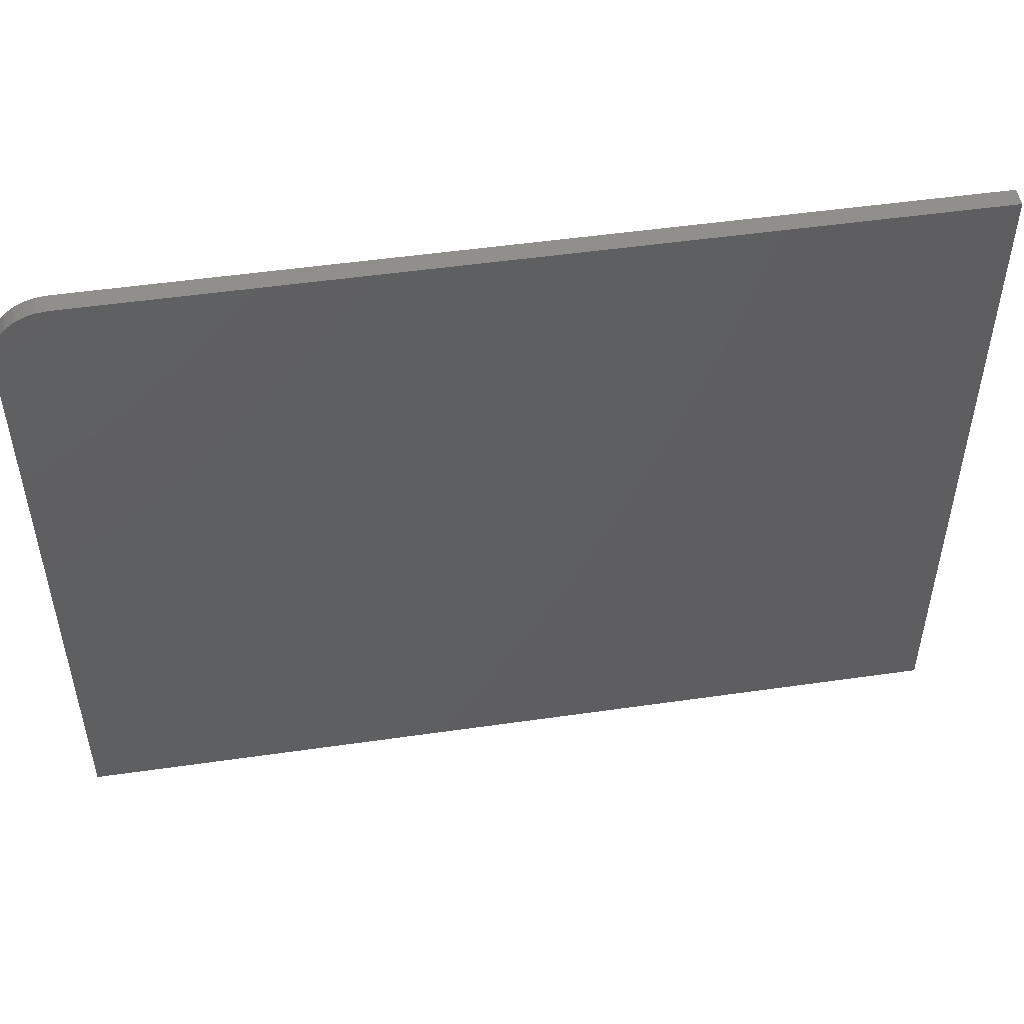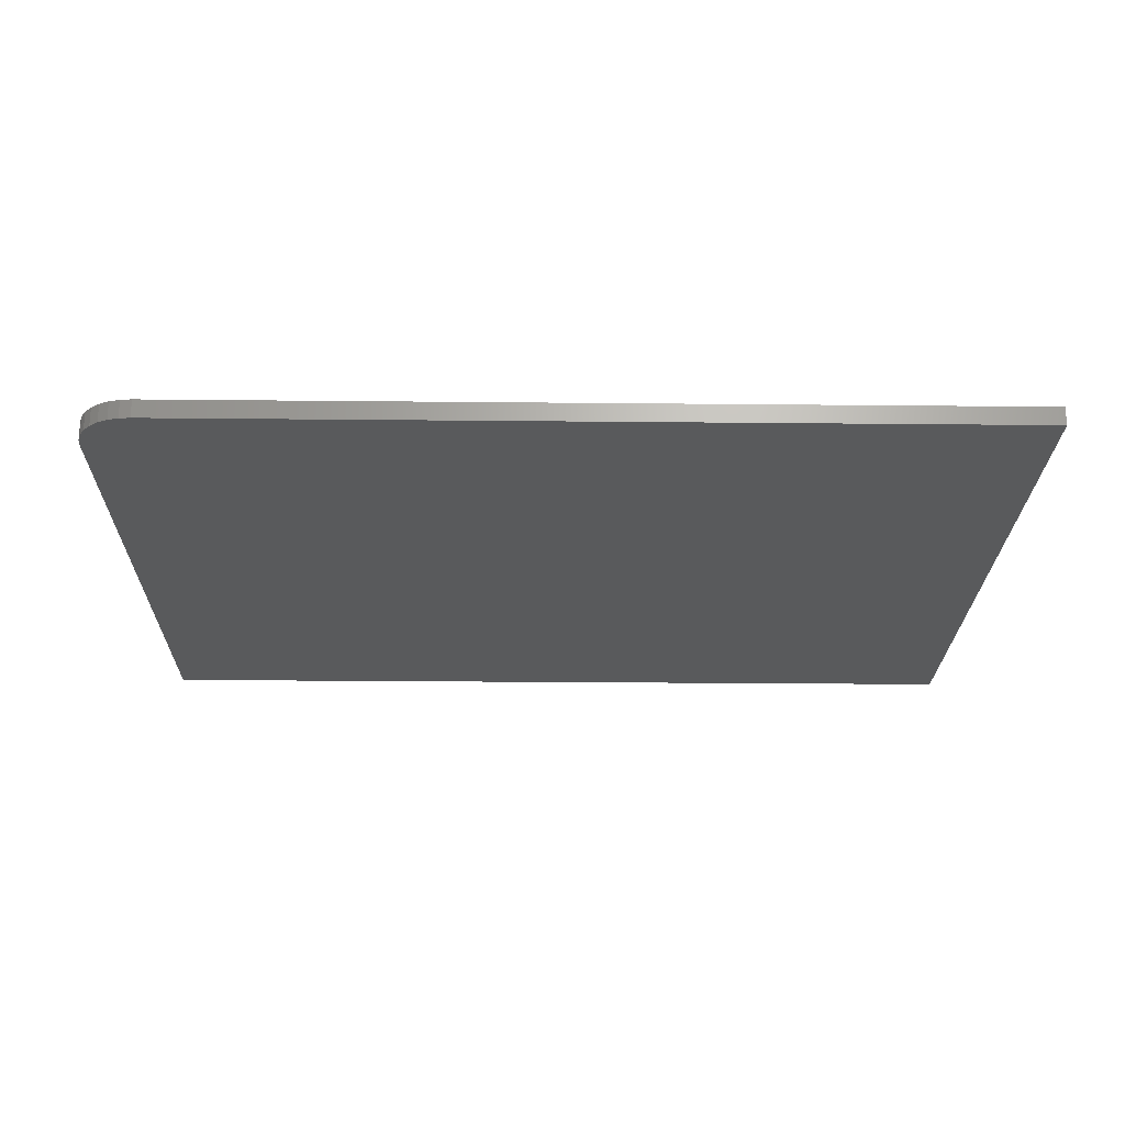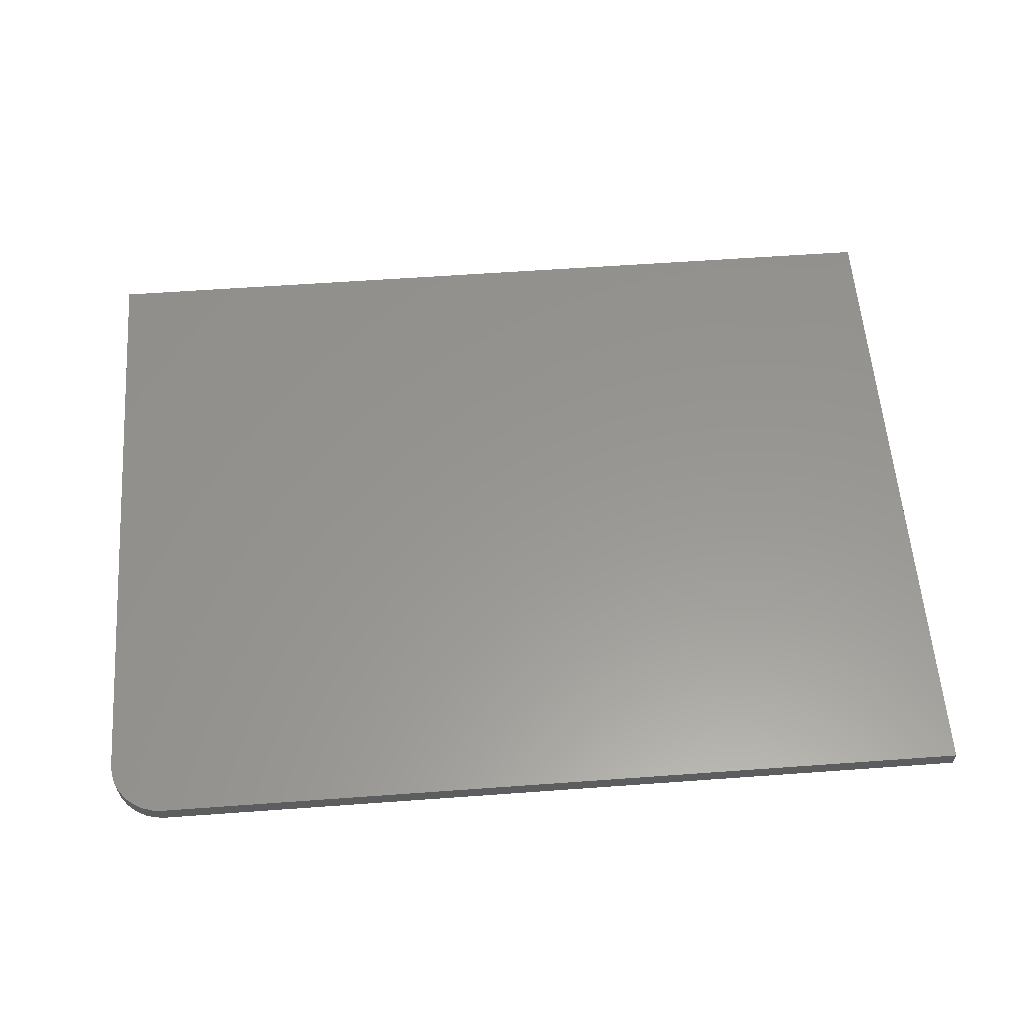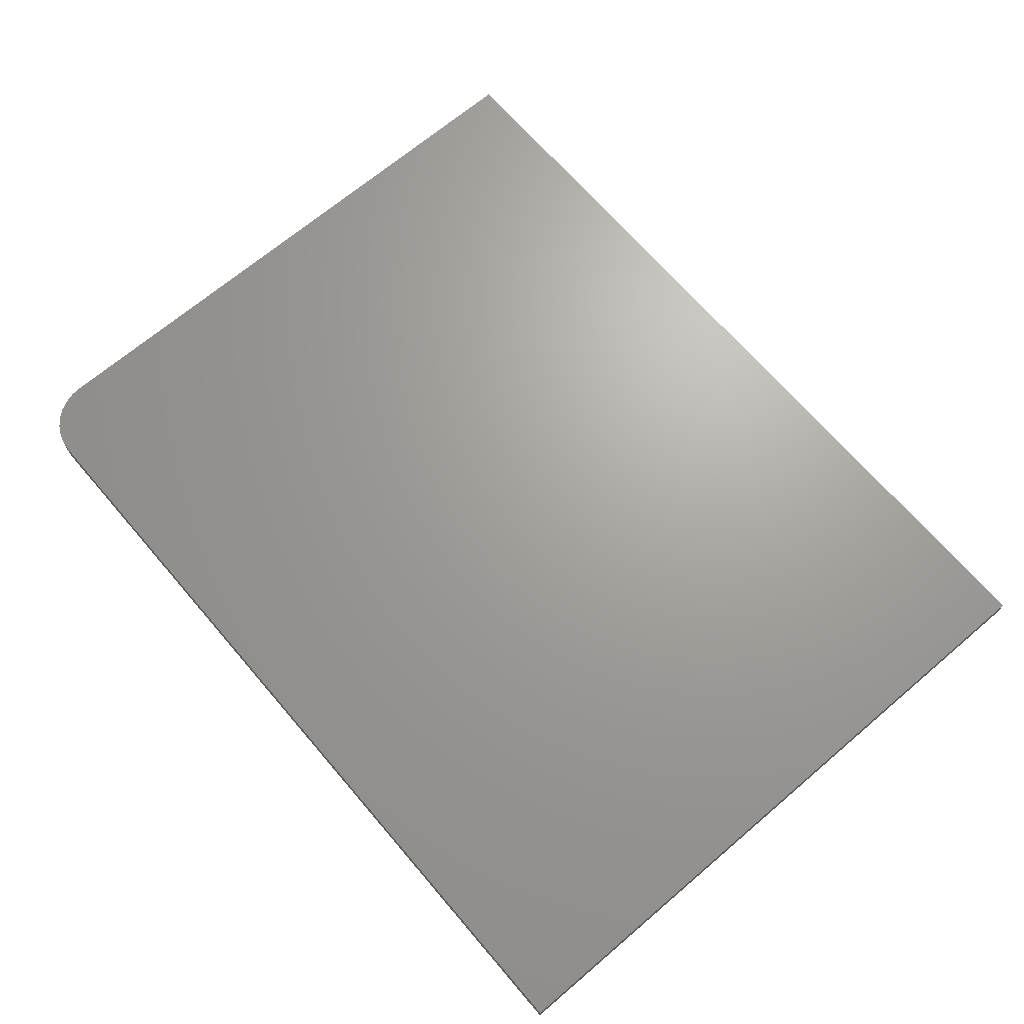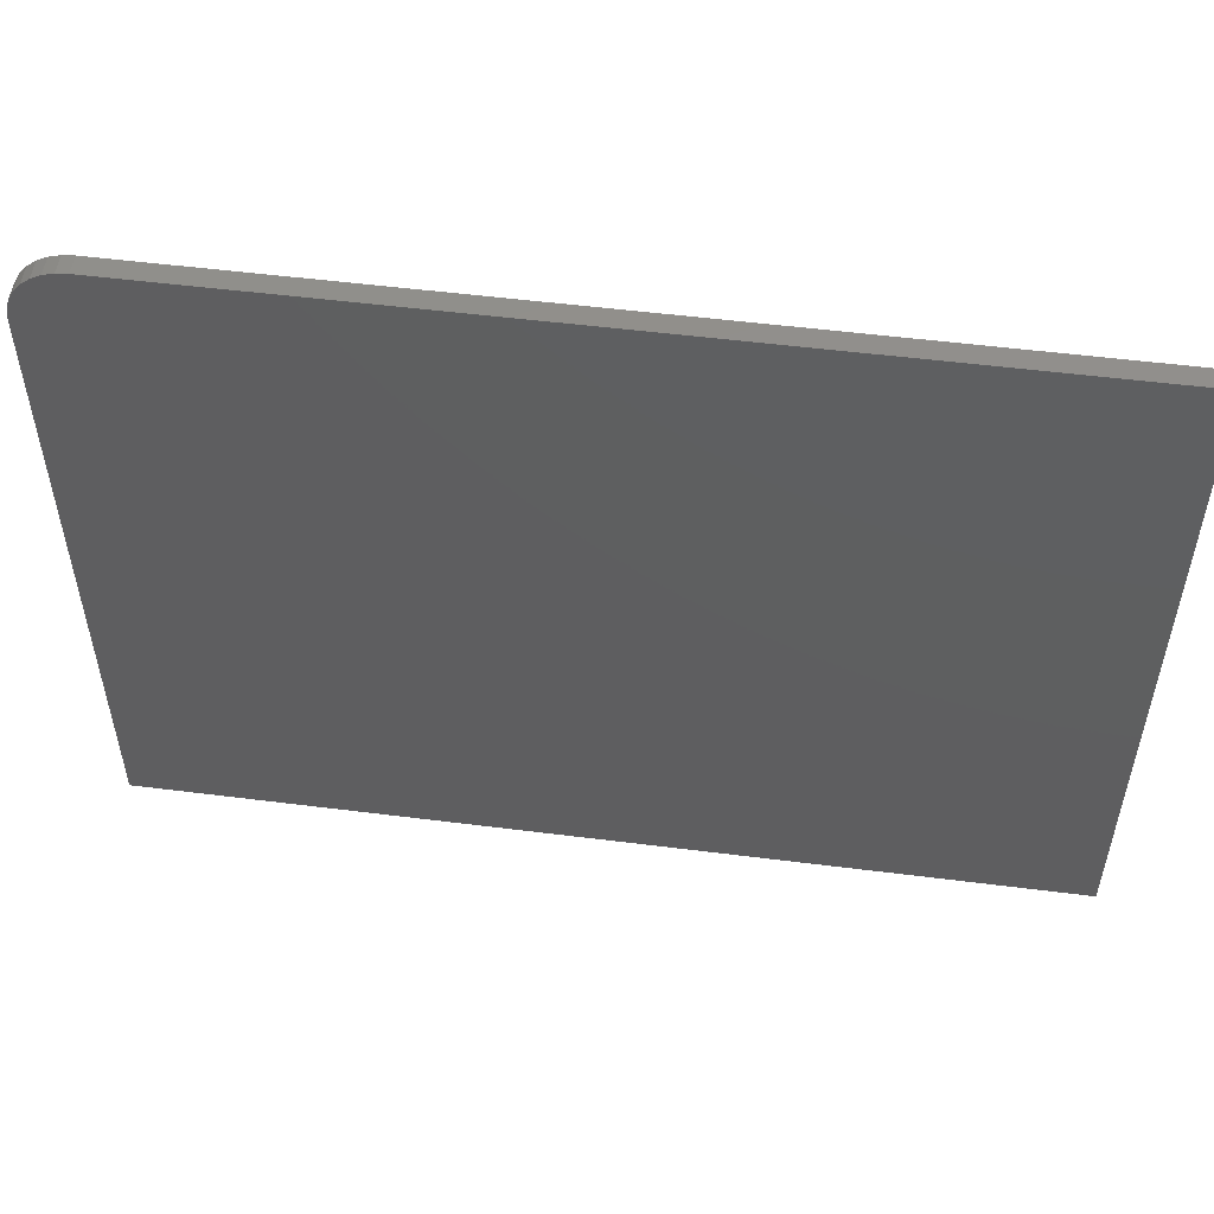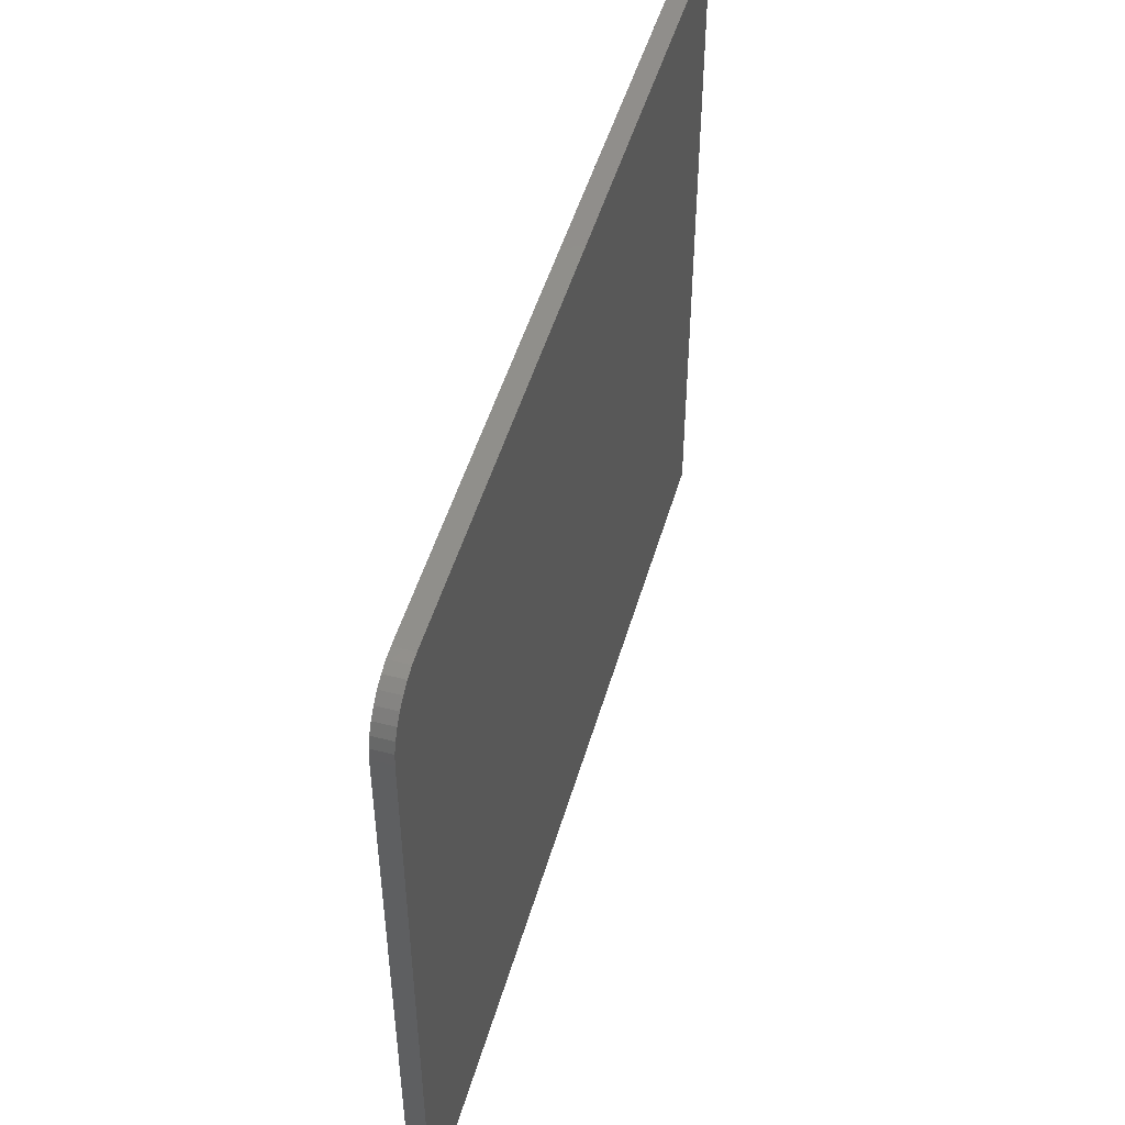
<metadata>
{"format":"stl","ext":"stl","renderer":"f3d","projection":"perspective","resolution":1024,"background":"white","views":[{"elev":50.0,"azim":171.0,"up":"+Y"},{"elev":-23.1,"azim":179.0,"up":"+Z"},{"elev":58.4,"azim":175.7,"up":"+Z"},{"elev":68.0,"azim":-130.5,"up":"+Z"},{"elev":53.1,"azim":-172.3,"up":"+Y"},{"elev":49.0,"azim":105.9,"up":"+Y"}]}
</metadata>
<code>
# stl→obj: 24 verts, 44 faces
v 0.7031 -0.001809 0.01562
v 0.7211 -0.005377 0.01562
v 0.7123 -0.00271 0.01562
v 0 -0.001809 0.01562
v 0 -0.5781 0.01562
v 0.75 -0.5781 0.01562
v 0.75 -0.04868 0.01562
v 0.7491 -0.03954 0.01562
v 0.7464 -0.03075 0.01562
v 0.7421 -0.02264 0.01562
v 0.7363 -0.01554 0.01562
v 0.7292 -0.009709 0.01562
v 0.7123 -0.00271 0
v 0.7211 -0.005377 0
v 0.7031 -0.001809 0
v 0 -0.001809 0
v 0.7292 -0.009709 0
v 0.7363 -0.01554 0
v 0.7421 -0.02264 0
v 0.7464 -0.03075 0
v 0.7491 -0.03954 0
v 0.75 -0.04868 0
v 0.75 -0.5781 0
v 0 -0.5781 0
f 1 2 3
f 4 5 6
f 4 6 7
f 4 7 8
f 4 8 9
f 4 9 10
f 4 10 11
f 4 11 12
f 4 12 2
f 4 2 1
f 13 14 15
f 16 15 14
f 16 14 17
f 16 17 18
f 16 18 19
f 16 19 20
f 16 20 21
f 16 21 22
f 16 22 23
f 16 23 24
f 1 15 4
f 4 15 16
f 6 23 7
f 7 23 22
f 15 1 13
f 13 1 3
f 13 3 14
f 14 3 2
f 14 2 17
f 17 2 12
f 17 12 18
f 18 12 11
f 18 11 19
f 19 11 10
f 19 10 20
f 20 10 9
f 20 9 21
f 21 9 8
f 21 8 22
f 22 8 7
f 4 16 5
f 5 16 24
f 5 24 6
f 6 24 23

</code>
